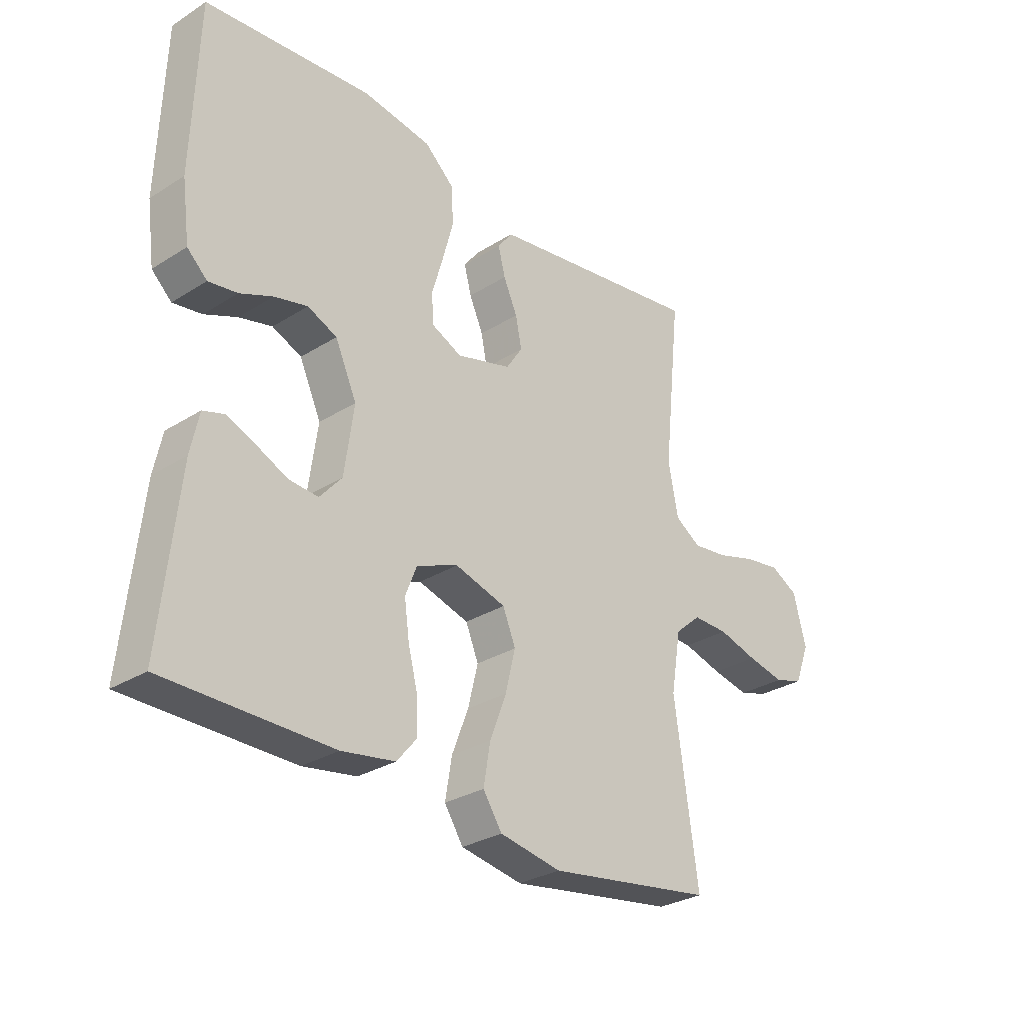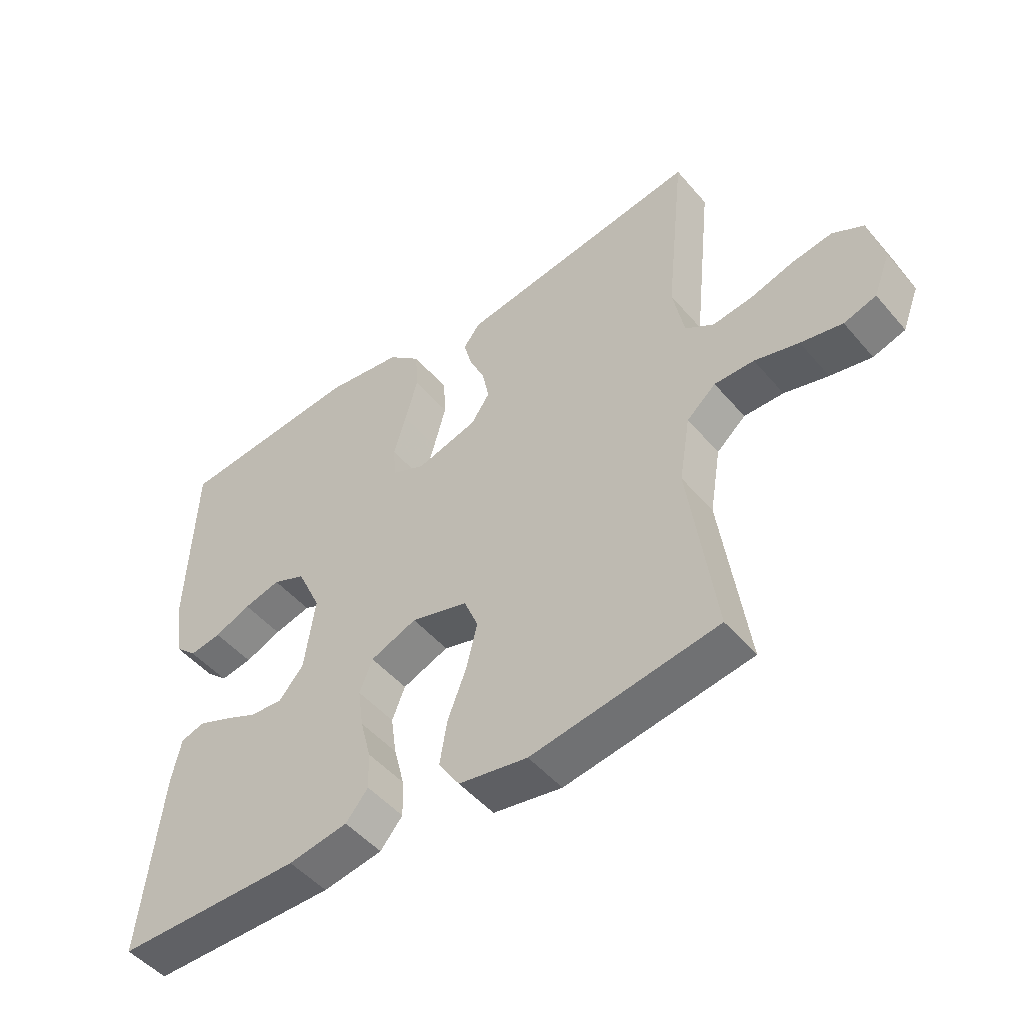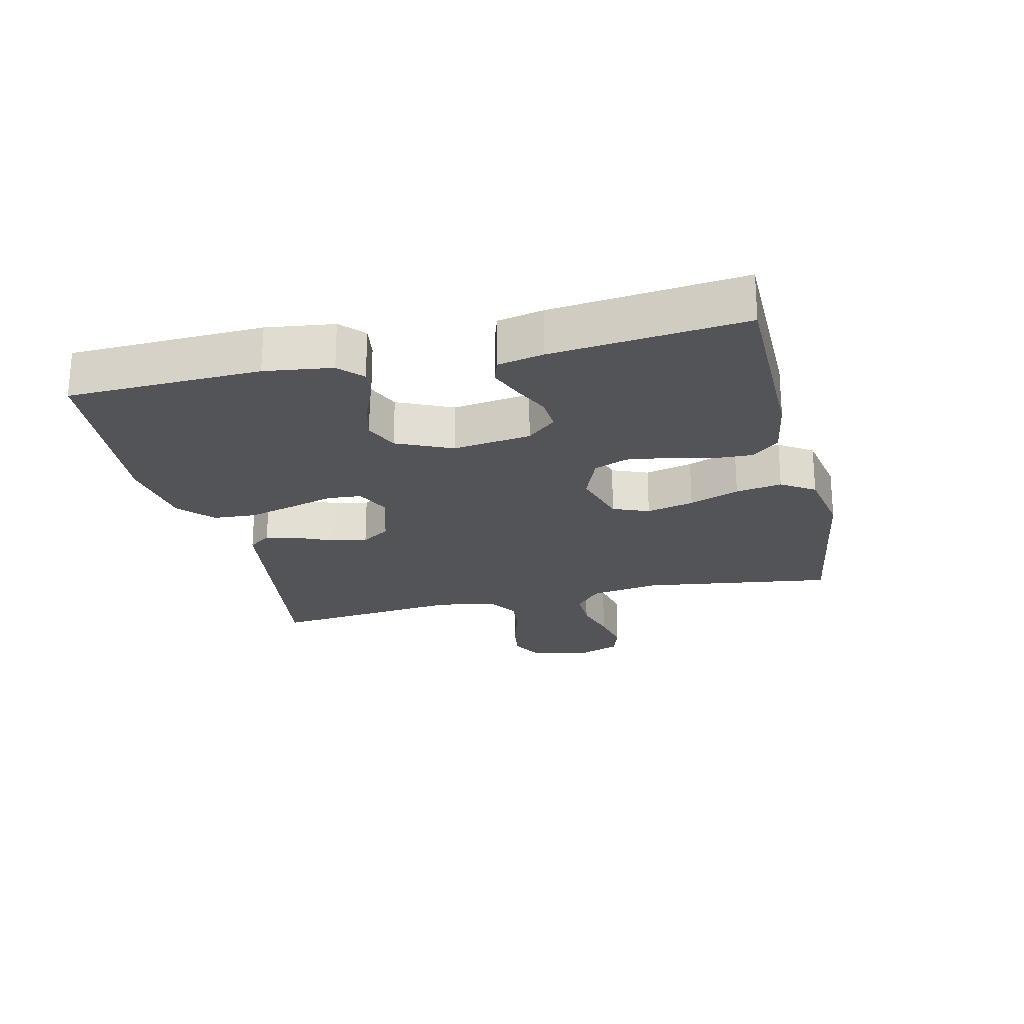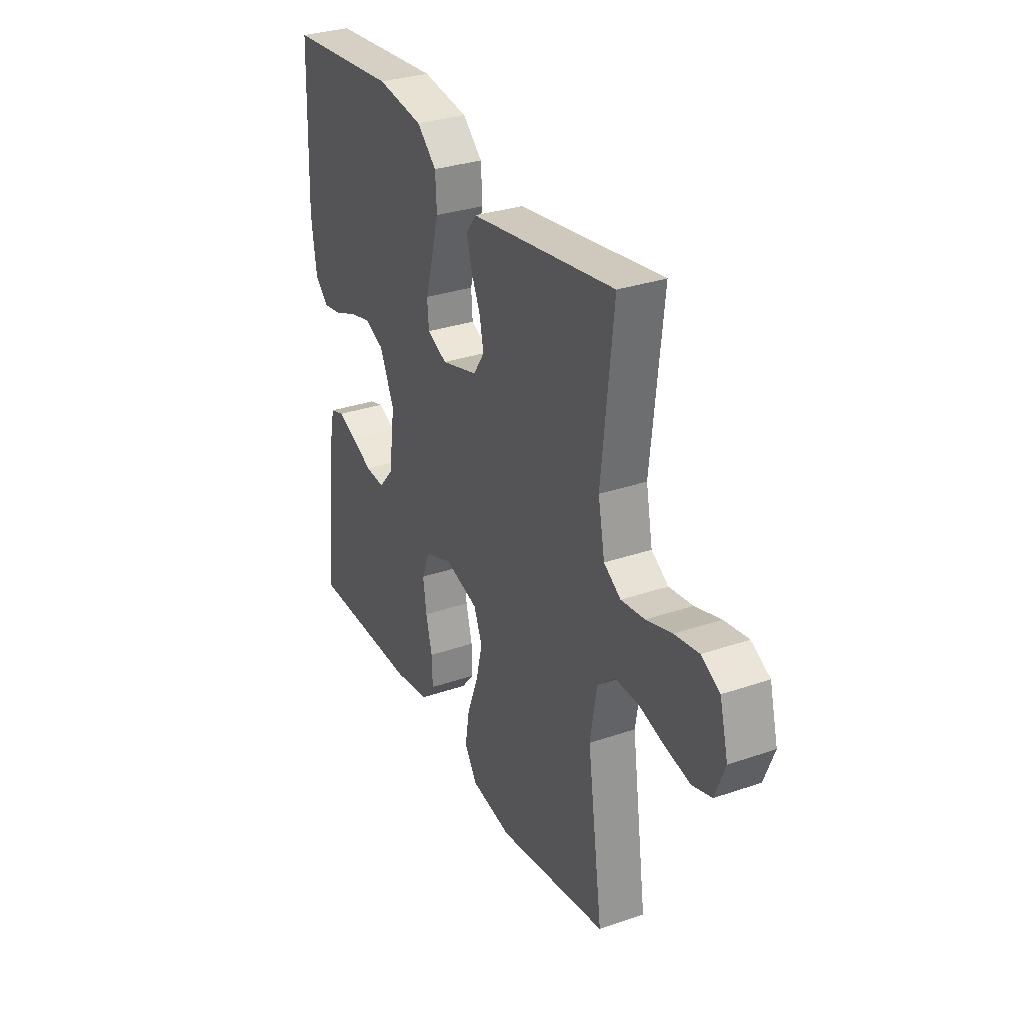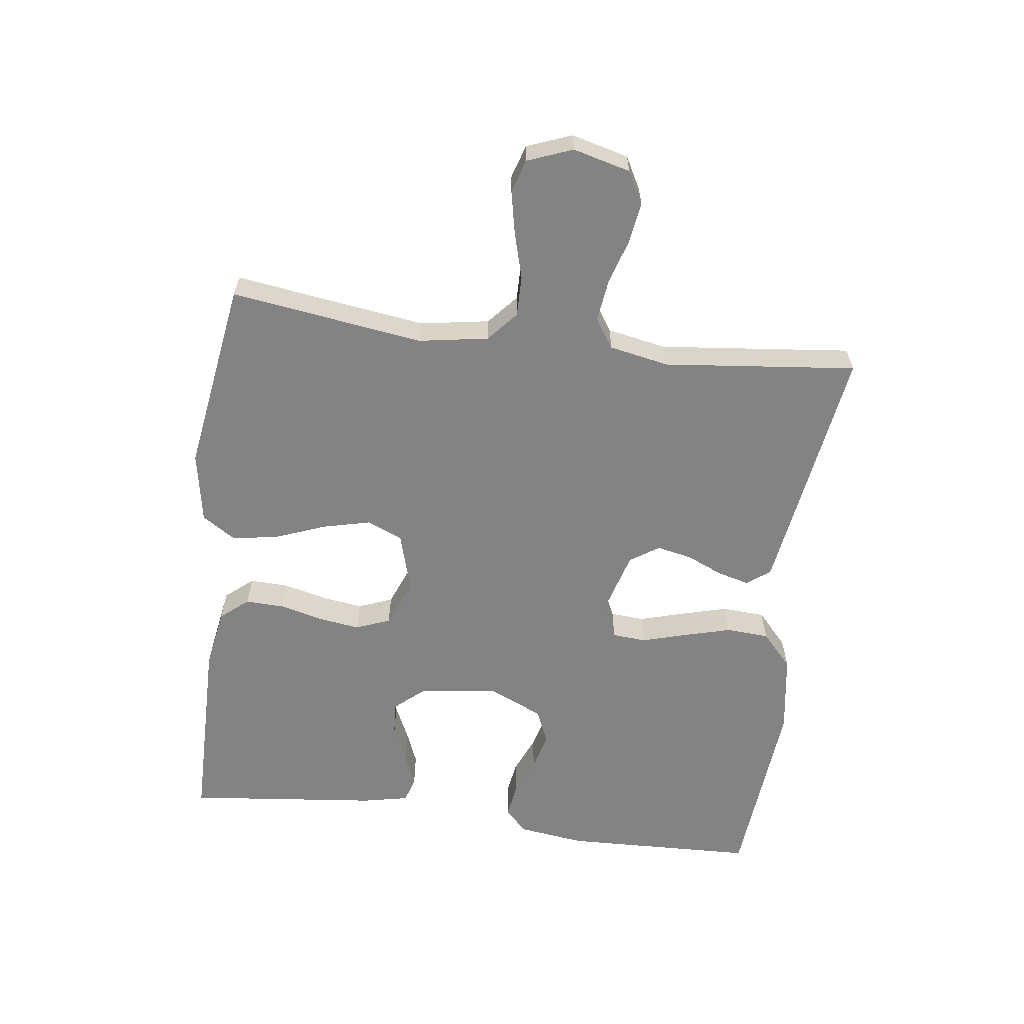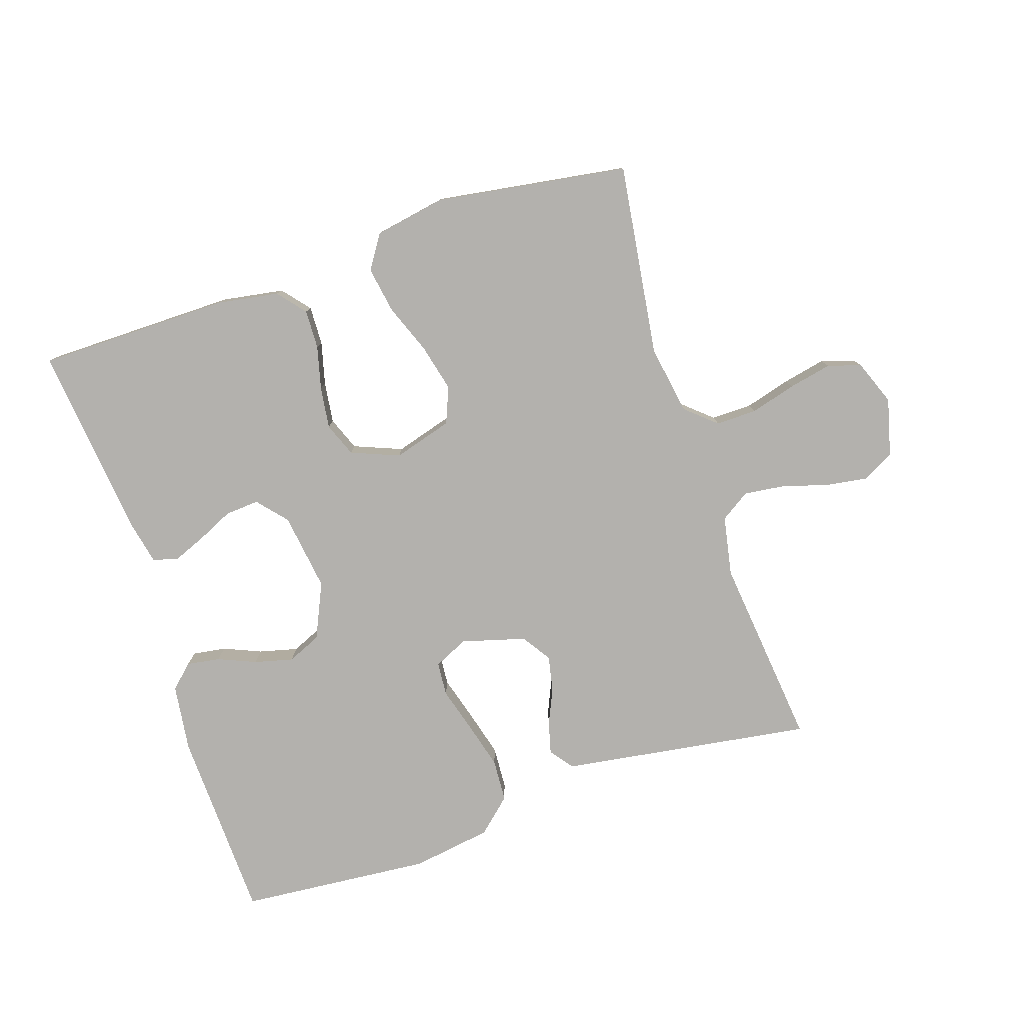
<metadata>
{"format":"obj","ext":"obj","renderer":"f3d","projection":"perspective","resolution":1024,"background":"white","views":[{"elev":-29.5,"azim":132.8,"up":"+Z"},{"elev":-49.3,"azim":-141.4,"up":"+Z"},{"elev":-23.0,"azim":103.2,"up":"+Y"},{"elev":31.1,"azim":-116.2,"up":"+Z"},{"elev":-61.1,"azim":-97.4,"up":"+Y"},{"elev":-79.3,"azim":-161.7,"up":"+Y"}]}
</metadata>
<code>
v -0.5 0.07 0.5
v -0.2 0.07 0.455
v -0.107 0.07 0.441
v -0.08 0.07 0.405
v -0.093 0.07 0.355
v -0.118 0.07 0.299
v -0.129 0.07 0.244
v -0.099 0.07 0.199
v 0 0.07 0.171
v 0.054 0.07 0.196
v 0.058 0.07 0.249
v 0.038 0.07 0.318
v 0.018 0.07 0.392
v 0.022 0.07 0.459
v 0.075 0.07 0.507
v 0.2 0.07 0.526
v 0.5 0.07 0.5
v 0.51 0.07 0.2
v 0.496 0.07 0.095
v 0.46 0.07 0.061
v 0.408 0.07 0.069
v 0.349 0.07 0.094
v 0.289 0.07 0.109
v 0.236 0.07 0.086
v 0.197 0.07 0
v 0.214 0.07 -0.122
v 0.254 0.07 -0.168
v 0.307 0.07 -0.164
v 0.363 0.07 -0.138
v 0.415 0.07 -0.117
v 0.453 0.07 -0.129
v 0.468 0.07 -0.2
v 0.5 0.07 -0.5
v 0.2 0.07 -0.502
v 0.104 0.07 -0.486
v 0.068 0.07 -0.443
v 0.07 0.07 -0.382
v 0.087 0.07 -0.315
v 0.096 0.07 -0.25
v 0.075 0.07 -0.197
v 0 0.07 -0.167
v -0.092 0.07 -0.194
v -0.115 0.07 -0.25
v -0.097 0.07 -0.324
v -0.067 0.07 -0.402
v -0.055 0.07 -0.474
v -0.089 0.07 -0.526
v -0.2 0.07 -0.546
v -0.5 0.07 -0.5
v -0.458 0.07 -0.2
v -0.476 0.07 -0.092
v -0.523 0.07 -0.051
v -0.587 0.07 -0.052
v -0.658 0.07 -0.072
v -0.725 0.07 -0.086
v -0.777 0.07 -0.07
v -0.804 0.07 0
v -0.781 0.07 0.089
v -0.731 0.07 0.116
v -0.666 0.07 0.106
v -0.596 0.07 0.085
v -0.532 0.07 0.077
v -0.486 0.07 0.107
v -0.468 0.07 0.2
v -0.5 0 0.5
v -0.2 0 0.455
v -0.107 0 0.441
v -0.08 0 0.405
v -0.093 0 0.355
v -0.118 0 0.299
v -0.129 0 0.244
v -0.099 0 0.199
v 0 0 0.171
v 0.054 0 0.196
v 0.058 0 0.249
v 0.038 0 0.318
v 0.018 0 0.392
v 0.022 0 0.459
v 0.075 0 0.507
v 0.2 0 0.526
v 0.5 0 0.5
v 0.51 0 0.2
v 0.496 0 0.095
v 0.46 0 0.061
v 0.408 0 0.069
v 0.349 0 0.094
v 0.289 0 0.109
v 0.236 0 0.086
v 0.197 0 0
v 0.214 0 -0.122
v 0.254 0 -0.168
v 0.307 0 -0.164
v 0.363 0 -0.138
v 0.415 0 -0.117
v 0.453 0 -0.129
v 0.468 0 -0.2
v 0.5 0 -0.5
v 0.2 0 -0.502
v 0.104 0 -0.486
v 0.068 0 -0.443
v 0.07 0 -0.382
v 0.087 0 -0.315
v 0.096 0 -0.25
v 0.075 0 -0.197
v 0 0 -0.167
v -0.092 0 -0.194
v -0.115 0 -0.25
v -0.097 0 -0.324
v -0.067 0 -0.402
v -0.055 0 -0.474
v -0.089 0 -0.526
v -0.2 0 -0.546
v -0.5 0 -0.5
v -0.458 0 -0.2
v -0.476 0 -0.092
v -0.523 0 -0.051
v -0.587 0 -0.052
v -0.658 0 -0.072
v -0.725 0 -0.086
v -0.777 0 -0.07
v -0.804 0 0
v -0.781 0 0.089
v -0.731 0 0.116
v -0.666 0 0.106
v -0.596 0 0.085
v -0.532 0 0.077
v -0.486 0 0.107
v -0.468 0 0.2
f 58 59 60 61
f 58 61 62
f 57 58 62
f 56 57 62
f 53 54 55 56
f 53 56 62
f 52 53 62 63
f 47 48 49 50
f 47 50 51
f 44 45 46 47
f 43 44 47 51
f 42 43 51 52
f 35 36 37 38
f 35 38 39
f 34 35 39
f 33 34 39 40
f 28 29 30 31
f 28 31 32 33
f 19 20 21 22
f 19 22 23
f 18 19 23
f 17 18 23
f 16 17 23 24
f 11 12 13 14
f 11 14 15 16
f 3 4 5 6
f 3 6 7
f 64 1 2 3
f 63 64 3 7
f 41 42 52 63
f 40 41 63 7
f 27 28 33 40
f 26 27 40
f 25 26 40
f 10 11 16 24
f 9 10 24 25
f 8 9 25 40
f 7 8 40
f 125 124 123 122
f 126 125 122
f 126 122 121
f 126 121 120
f 120 119 118 117
f 126 120 117
f 127 126 117 116
f 114 113 112 111
f 115 114 111
f 111 110 109 108
f 115 111 108 107
f 116 115 107 106
f 102 101 100 99
f 103 102 99
f 103 99 98
f 104 103 98 97
f 95 94 93 92
f 97 96 95 92
f 86 85 84 83
f 87 86 83
f 87 83 82
f 87 82 81
f 88 87 81 80
f 78 77 76 75
f 80 79 78 75
f 70 69 68 67
f 71 70 67
f 67 66 65 128
f 71 67 128 127
f 127 116 106 105
f 71 127 105 104
f 104 97 92 91
f 104 91 90
f 104 90 89
f 88 80 75 74
f 89 88 74 73
f 104 89 73 72
f 104 72 71
f 1 65 66 2
f 2 66 67 3
f 3 67 68 4
f 4 68 69 5
f 5 69 70 6
f 6 70 71 7
f 7 71 72 8
f 8 72 73 9
f 9 73 74 10
f 10 74 75 11
f 11 75 76 12
f 12 76 77 13
f 13 77 78 14
f 14 78 79 15
f 15 79 80 16
f 16 80 81 17
f 17 81 82 18
f 18 82 83 19
f 19 83 84 20
f 20 84 85 21
f 21 85 86 22
f 22 86 87 23
f 23 87 88 24
f 24 88 89 25
f 25 89 90 26
f 26 90 91 27
f 27 91 92 28
f 28 92 93 29
f 29 93 94 30
f 30 94 95 31
f 31 95 96 32
f 32 96 97 33
f 33 97 98 34
f 34 98 99 35
f 35 99 100 36
f 36 100 101 37
f 37 101 102 38
f 38 102 103 39
f 39 103 104 40
f 40 104 105 41
f 41 105 106 42
f 42 106 107 43
f 43 107 108 44
f 44 108 109 45
f 45 109 110 46
f 46 110 111 47
f 47 111 112 48
f 48 112 113 49
f 49 113 114 50
f 50 114 115 51
f 51 115 116 52
f 52 116 117 53
f 53 117 118 54
f 54 118 119 55
f 55 119 120 56
f 56 120 121 57
f 57 121 122 58
f 58 122 123 59
f 59 123 124 60
f 60 124 125 61
f 61 125 126 62
f 62 126 127 63
f 63 127 128 64
f 64 128 65 1

</code>
